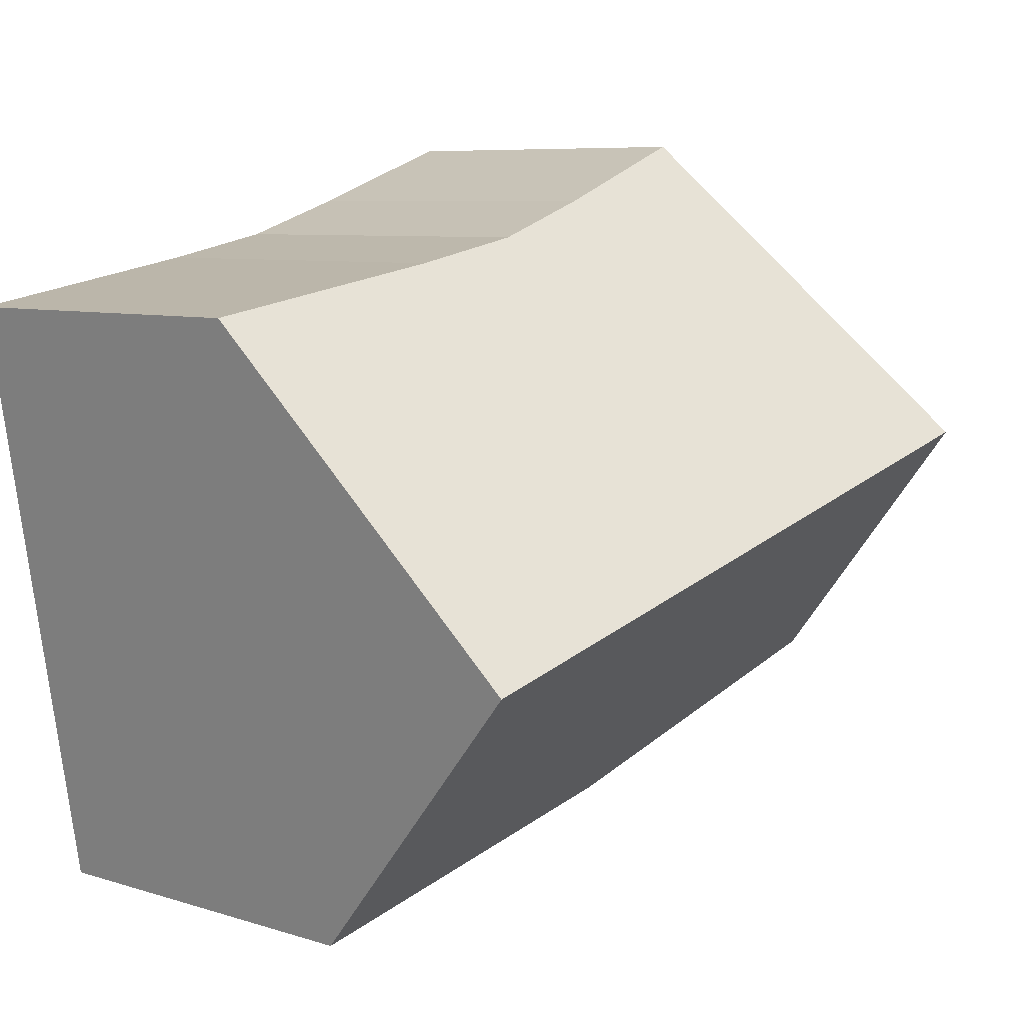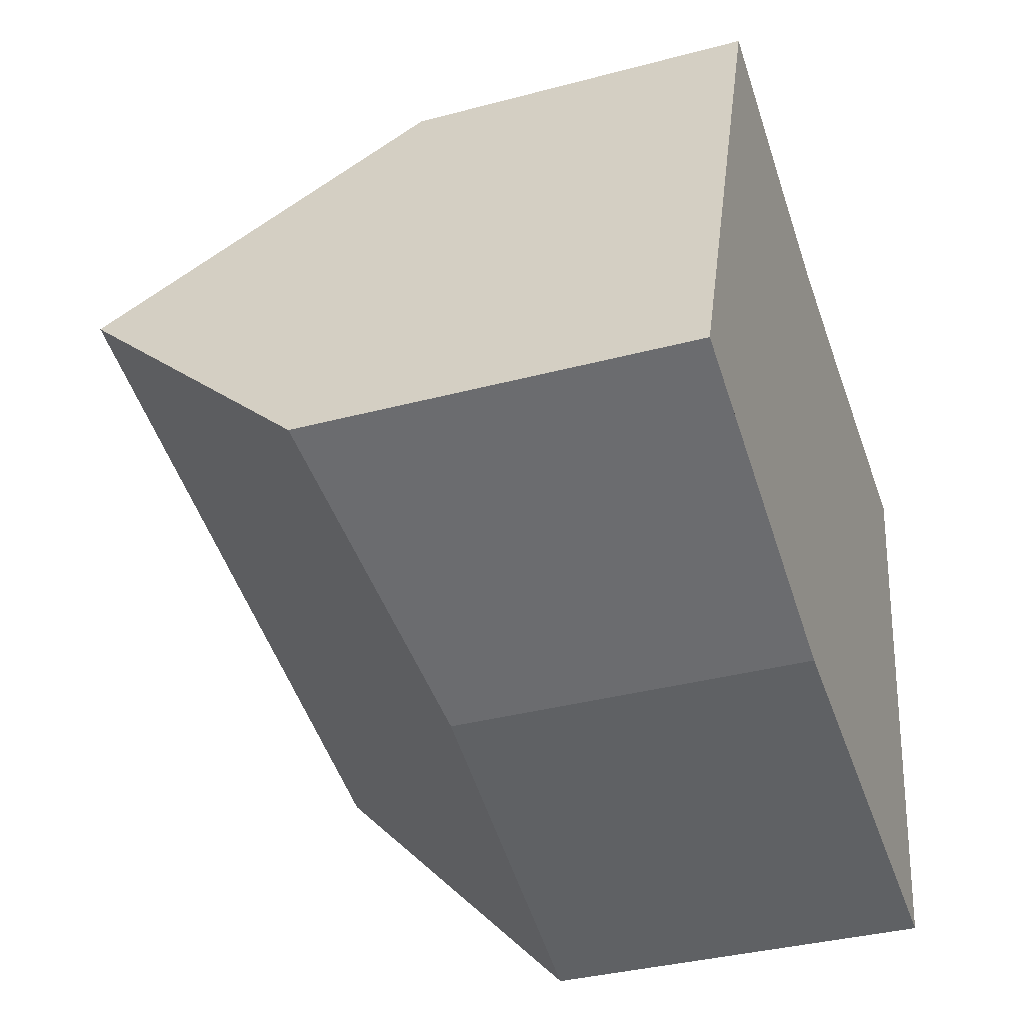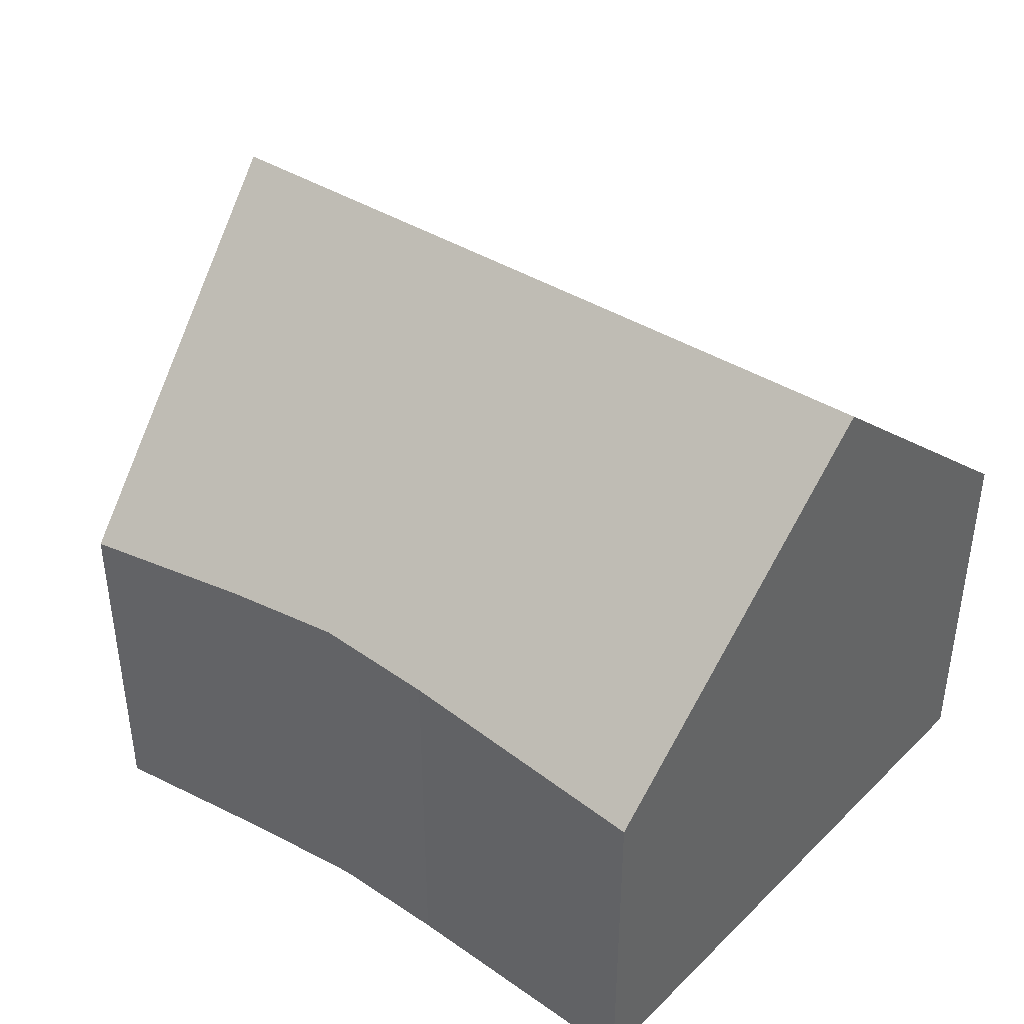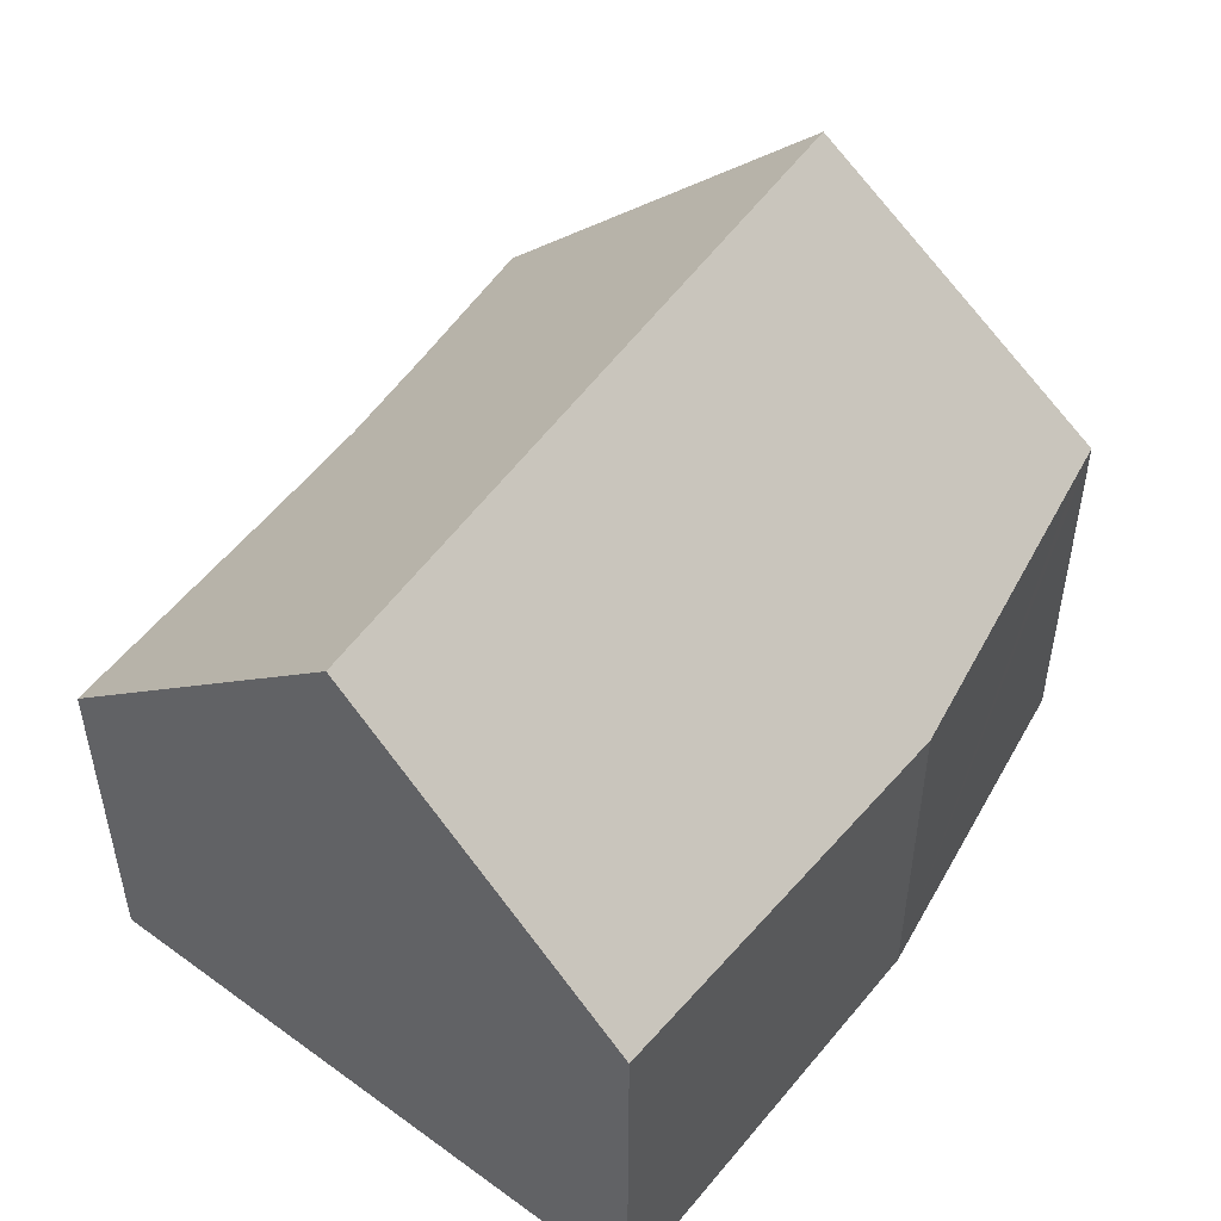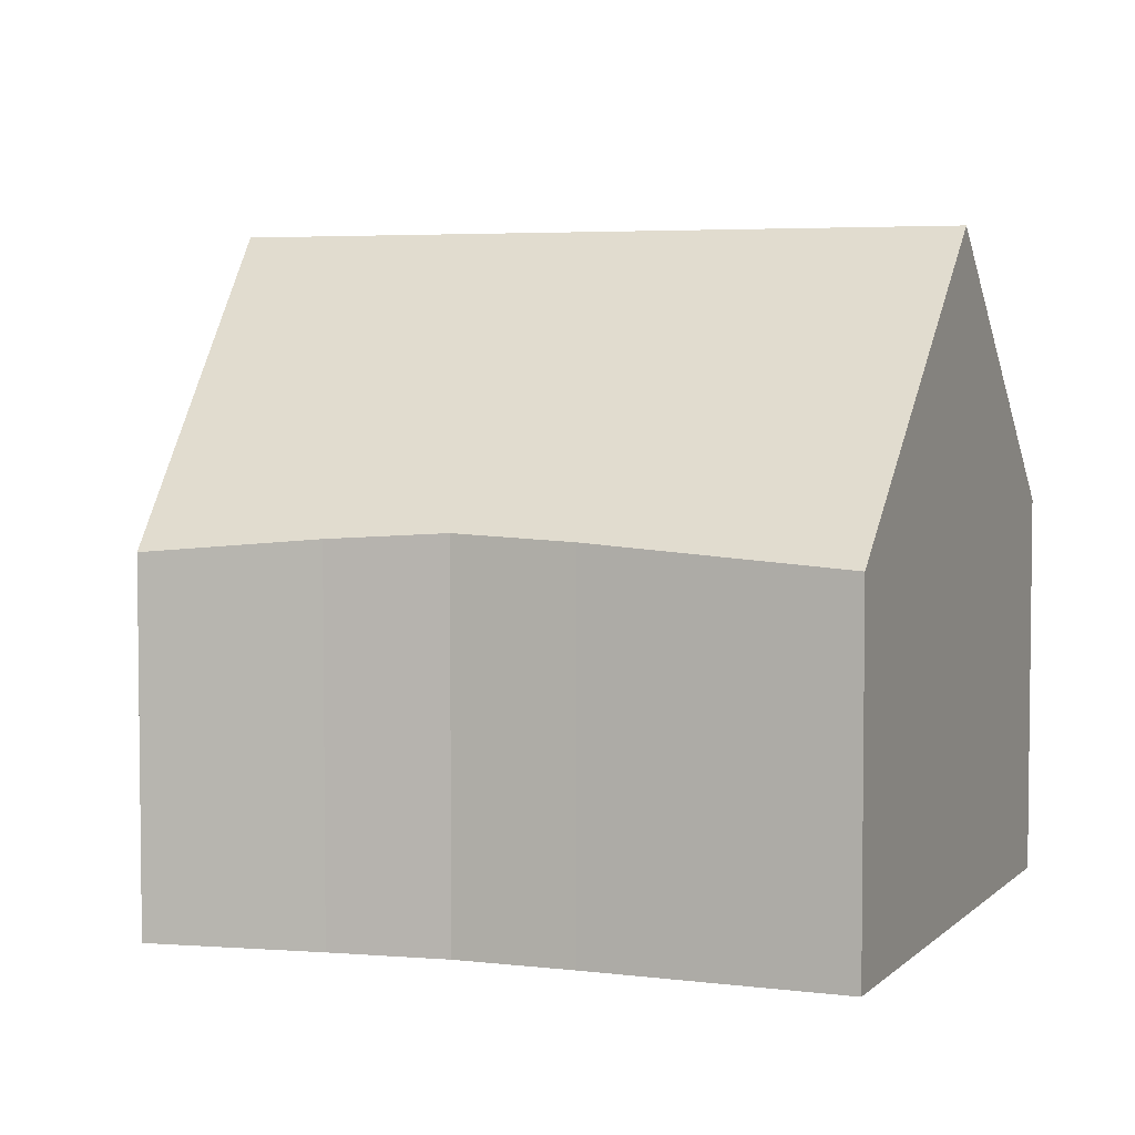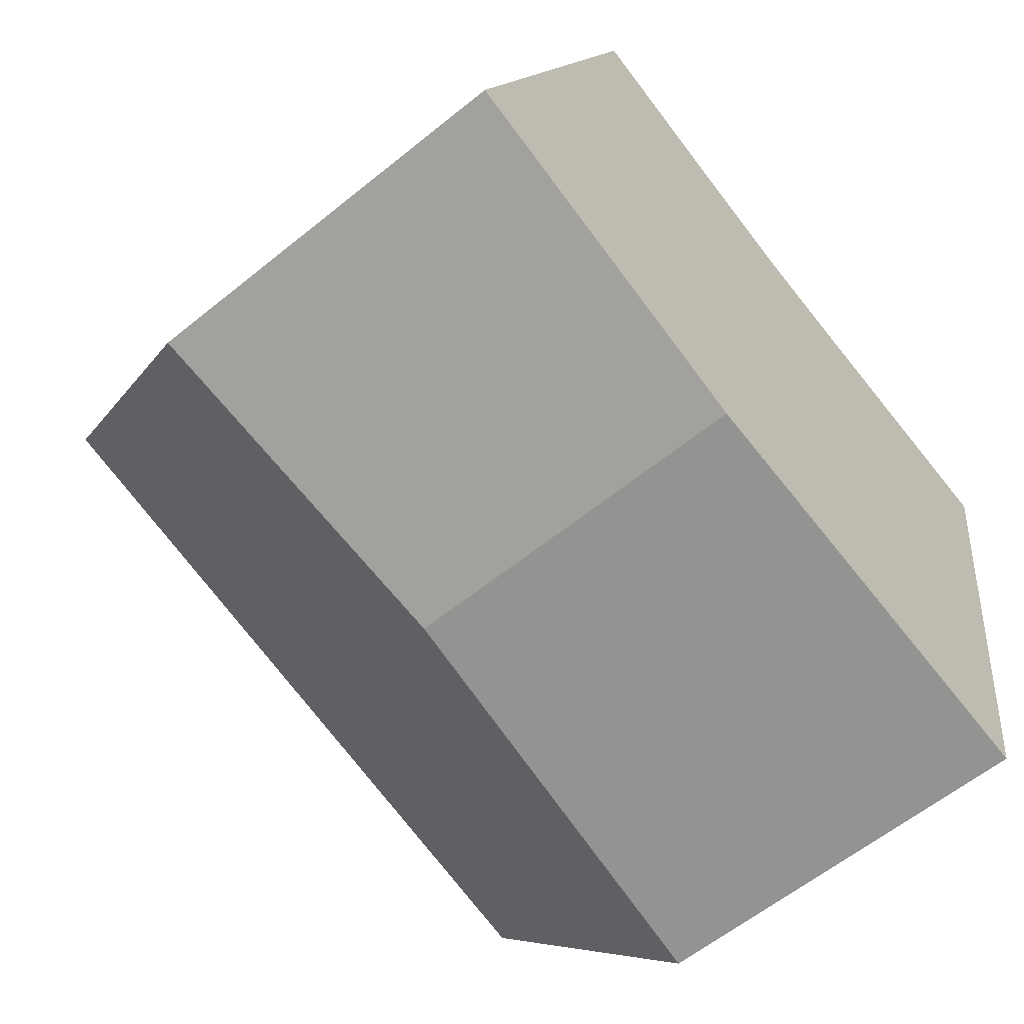
<metadata>
{"format":"obj","ext":"obj","renderer":"f3d","projection":"perspective","resolution":1024,"background":"white","views":[{"elev":7.3,"azim":132.1,"up":"+Z"},{"elev":-35.9,"azim":-70.7,"up":"+Z"},{"elev":42.6,"azim":50.3,"up":"+Y"},{"elev":50.9,"azim":138.1,"up":"+Y"},{"elev":4.3,"azim":32.4,"up":"+Y"},{"elev":-59.9,"azim":-50.2,"up":"+Z"}]}
</metadata>
<code>
v  5.128 7.605 -1.84
v  8.962 7.575 -2.866
v  7.017 7.436 -2.518
v  10.47 7.683 -3.136
v  0.665 8.004 -0.238
v  15.8 8.064 -4.089
v  16.82 13.66 1.9
v  0 8.064 4.938e-16
v  1.292 11.45 3.448
v  2.136 13.66 5.7
v  4.507 7.447 12.03
v  7.953 7.749 10.8
v  10.28 7.895 10.03
v  12.7 7.783 9.533
v  17.95 7.414 8.586
v  7.953 -6.613e-16 10.8
v  4.507 -7.366e-16 12.03
v  10.28 -6.144e-16 10.03
v  12.7 -5.837e-16 9.533
v  17.95 -5.257e-16 8.586
v  16.82 -1.163e-16 1.9
v  15.8 2.504e-16 -4.089
v  10.47 1.92e-16 -3.136
v  7.017 1.542e-16 -2.518
v  8.962 1.755e-16 -2.866
v  0 0 0
v  0.665 1.457e-17 -0.238
v  5.128 1.127e-16 -1.84
v  1.292 -2.111e-16 3.448
v  2.136 -3.49e-16 5.7
g defaultobject
f 1 2 3
f 2 1 4
f 4 1 5
f 4 5 6
f 6 5 7
f 7 5 8
f 7 8 9
f 7 9 10
f 11 12 10
f 7 10 12
f 13 7 12
f 14 7 13
f 15 7 14
f 11 16 12
f 16 11 17
f 12 18 13
f 18 12 16
f 18 14 13
f 14 18 19
f 19 15 14
f 15 19 20
f 15 6 7
f 6 15 20
f 6 20 21
f 6 21 22
f 22 4 6
f 4 22 2
f 2 22 3
f 3 22 23
f 3 23 24
f 24 23 25
f 24 1 3
f 1 24 5
f 5 24 8
f 8 24 26
f 26 24 27
f 27 24 28
f 9 11 10
f 11 9 8
f 11 8 26
f 11 26 29
f 11 29 17
f 17 29 30
f 27 29 26
f 29 27 30
f 30 27 17
f 17 27 28
f 17 28 16
f 16 28 18
f 18 28 24
f 18 24 25
f 18 25 19
f 19 25 23
f 19 23 20
f 20 23 21
f 21 23 22

</code>
